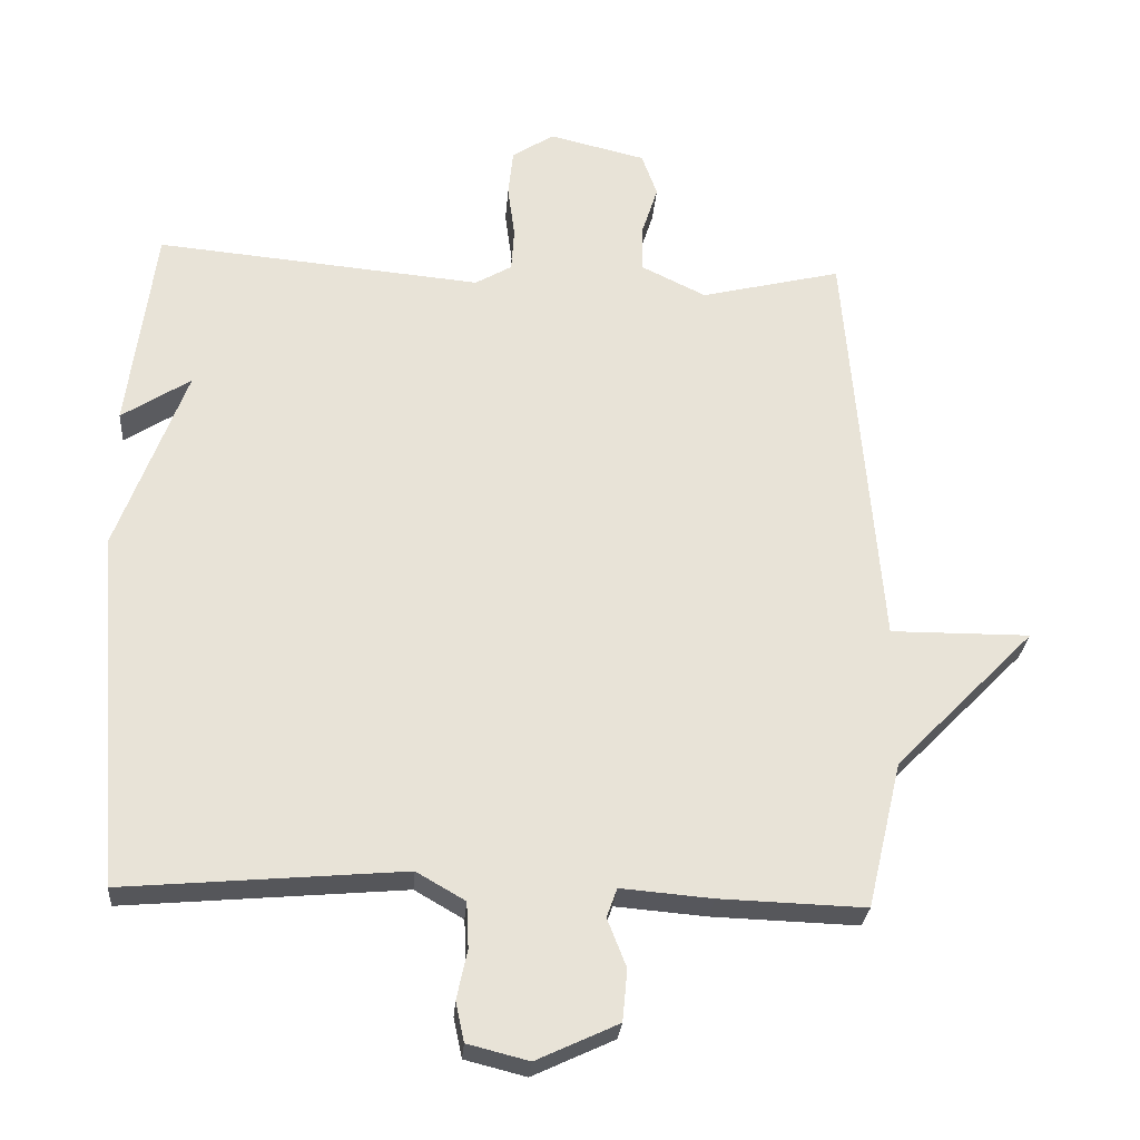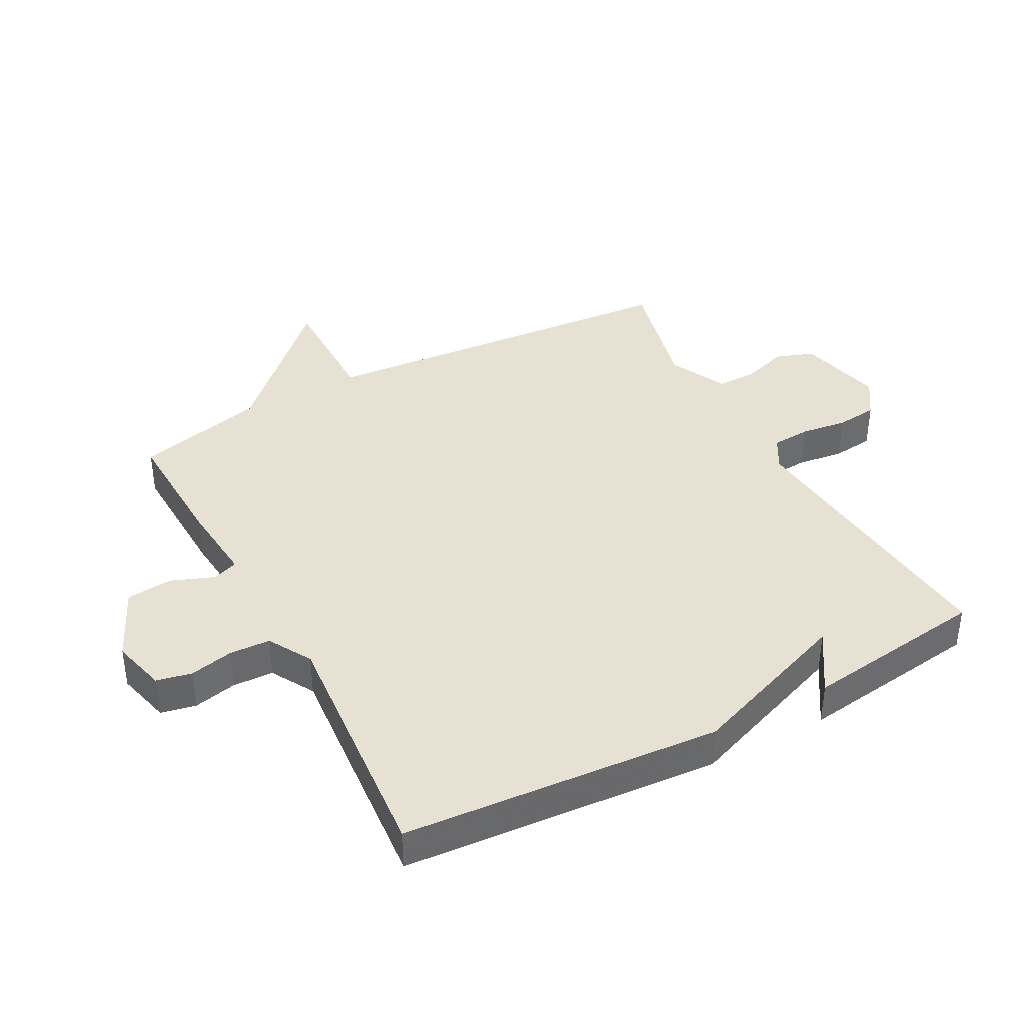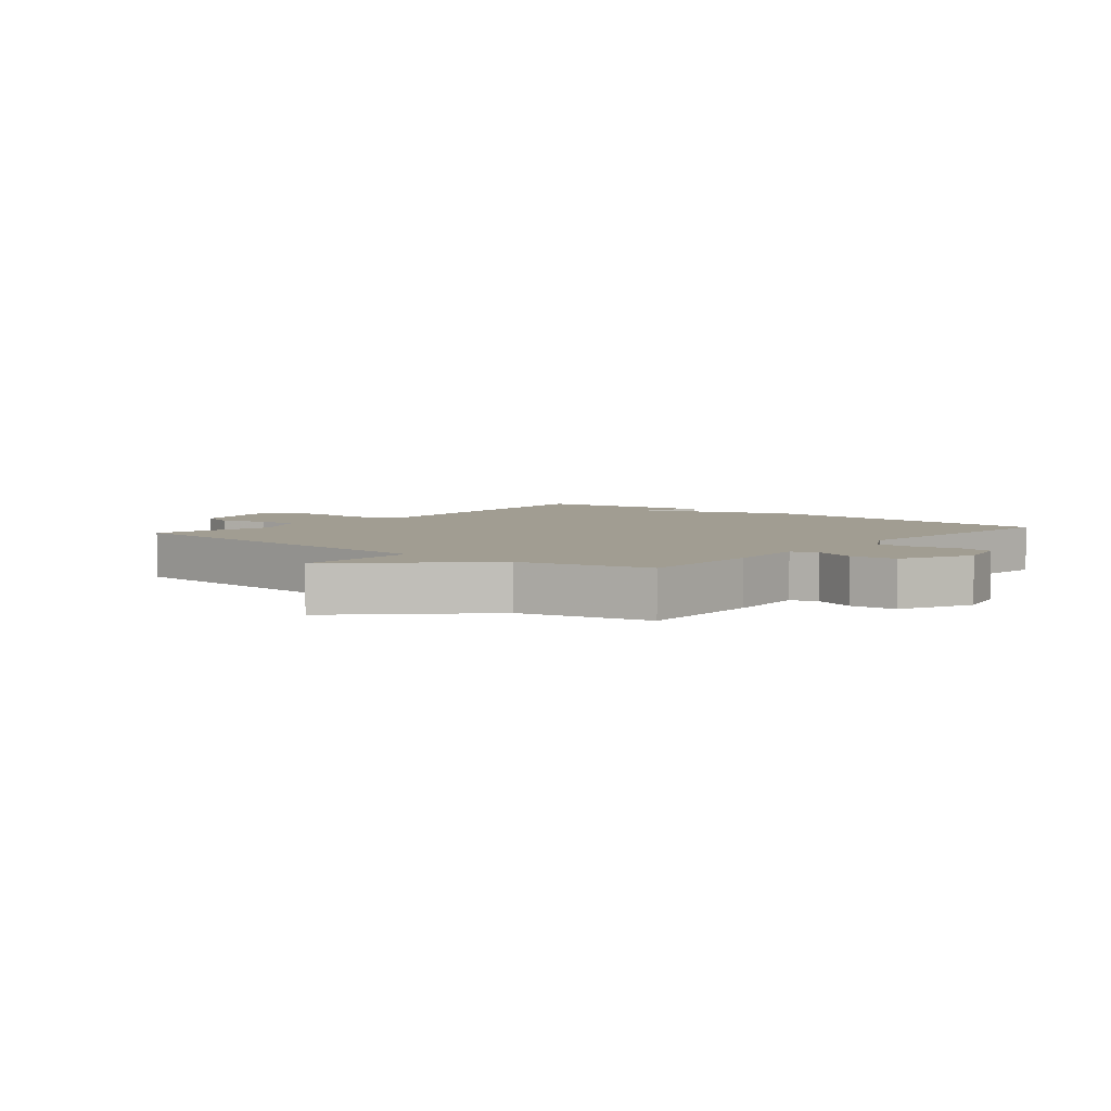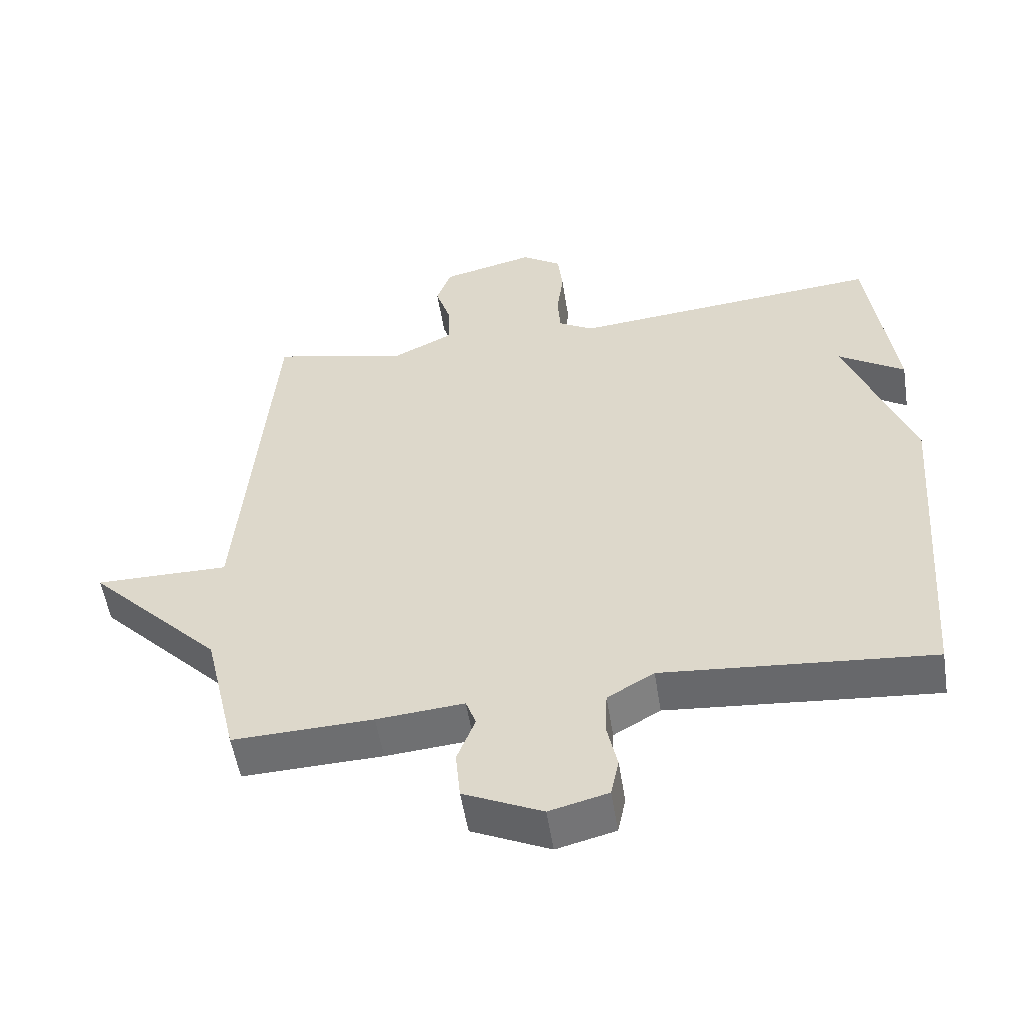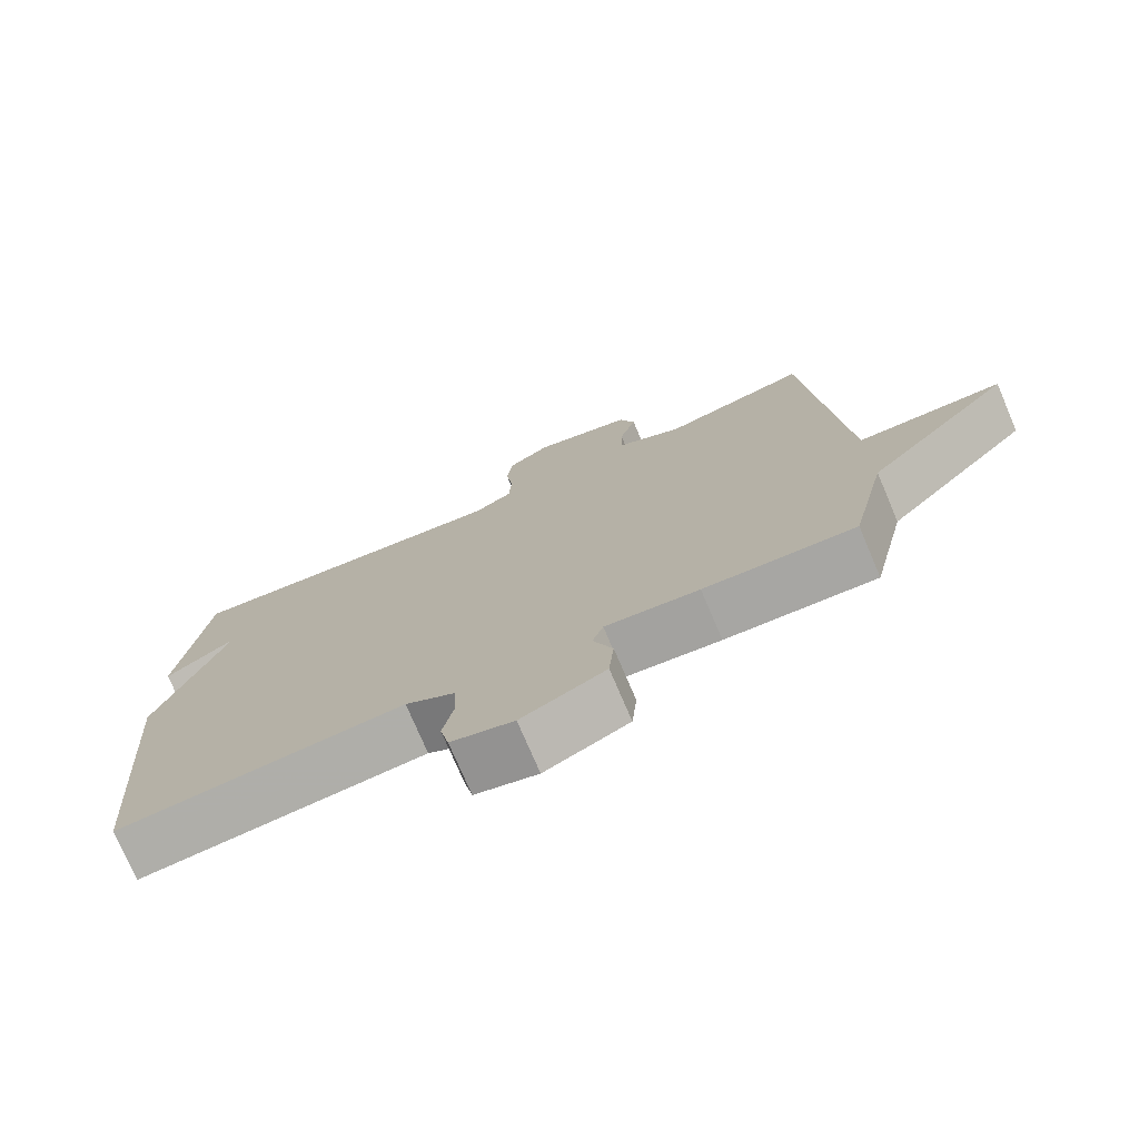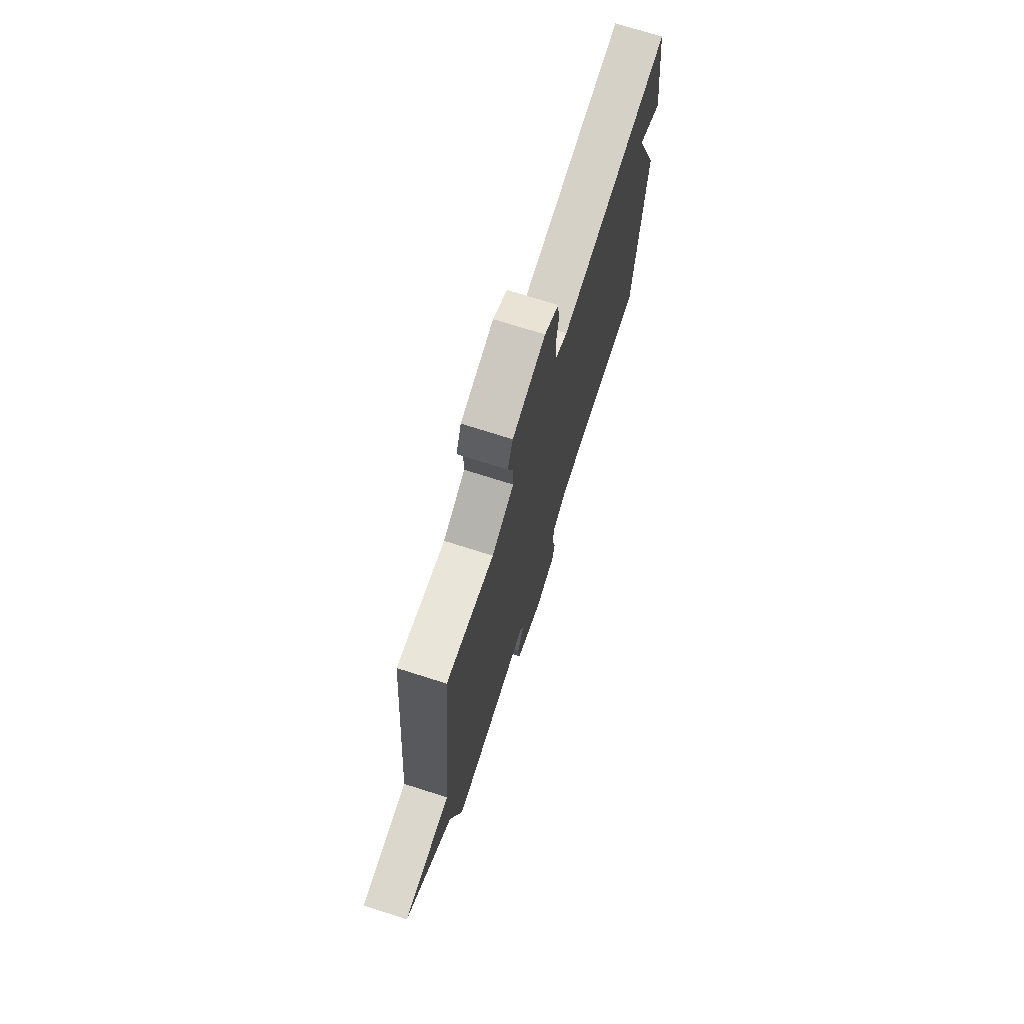
<metadata>
{"format":"obj","ext":"obj","renderer":"f3d","projection":"perspective","resolution":1024,"background":"white","views":[{"elev":-27.2,"azim":-4.4,"up":"+Z"},{"elev":39.4,"azim":-118.3,"up":"+Y"},{"elev":4.7,"azim":129.8,"up":"+Y"},{"elev":-53.7,"azim":-171.0,"up":"+Z"},{"elev":-75.2,"azim":23.1,"up":"+Z"},{"elev":73.1,"azim":107.6,"up":"+Z"}]}
</metadata>
<code>
v -0.5 0.07 0.5
v -0.038 0.07 0.457
v 0.014 0.07 0.487
v 0.018 0.07 0.549
v 0.008 0.07 0.623
v 0.015 0.07 0.689
v 0.074 0.07 0.728
v 0.211 0.07 0.695
v 0.233 0.07 0.634
v 0.21 0.07 0.563
v 0.209 0.07 0.497
v 0.301 0.07 0.452
v 0.5 0.07 0.5
v 0.549 0.07 -0.092
v 0.747 0.07 -0.091
v 0.549 0.07 -0.292
v 0.5 0.07 -0.5
v 0.293 0.07 -0.493
v 0.164 0.07 -0.482
v 0.149 0.07 -0.523
v 0.176 0.07 -0.592
v 0.169 0.07 -0.665
v 0.053 0.07 -0.719
v -0.034 0.07 -0.697
v -0.046 0.07 -0.641
v -0.031 0.07 -0.571
v -0.034 0.07 -0.506
v -0.103 0.07 -0.466
v -0.5 0.07 -0.5
v -0.539 0.07 0.007
v -0.441 0.07 0.27
v -0.539 0.07 0.207
v -0.5 0 0.5
v -0.038 0 0.457
v 0.014 0 0.487
v 0.018 0 0.549
v 0.008 0 0.623
v 0.015 0 0.689
v 0.074 0 0.728
v 0.211 0 0.695
v 0.233 0 0.634
v 0.21 0 0.563
v 0.209 0 0.497
v 0.301 0 0.452
v 0.5 0 0.5
v 0.549 0 -0.092
v 0.747 0 -0.091
v 0.549 0 -0.292
v 0.5 0 -0.5
v 0.293 0 -0.493
v 0.164 0 -0.482
v 0.149 0 -0.523
v 0.176 0 -0.592
v 0.169 0 -0.665
v 0.053 0 -0.719
v -0.034 0 -0.697
v -0.046 0 -0.641
v -0.031 0 -0.571
v -0.034 0 -0.506
v -0.103 0 -0.466
v -0.5 0 -0.5
v -0.539 0 0.007
v -0.441 0 0.27
v -0.539 0 0.207
f 31 32 1
f 28 29 30 31
f 31 1 2
f 28 31 2
f 27 28 2
f 26 27 2 3
f 24 25 26
f 23 24 26
f 22 23 26
f 21 22 26
f 20 21 26
f 26 3 4
f 20 26 4
f 19 20 4
f 5 6 7
f 4 5 7
f 19 4 7
f 18 19 7
f 17 18 7
f 16 17 7
f 14 15 16
f 12 13 14 16
f 11 12 16
f 11 16 7
f 10 11 7 8
f 8 9 10
f 33 64 63
f 63 62 61 60
f 34 33 63
f 34 63 60
f 34 60 59
f 35 34 59 58
f 58 57 56
f 58 56 55
f 58 55 54
f 58 54 53
f 58 53 52
f 36 35 58
f 36 58 52
f 36 52 51
f 39 38 37
f 39 37 36
f 39 36 51
f 39 51 50
f 39 50 49
f 39 49 48
f 48 47 46
f 48 46 45 44
f 48 44 43
f 39 48 43
f 40 39 43 42
f 42 41 40
f 1 33 34 2
f 2 34 35 3
f 3 35 36 4
f 4 36 37 5
f 5 37 38 6
f 6 38 39 7
f 7 39 40 8
f 8 40 41 9
f 9 41 42 10
f 10 42 43 11
f 11 43 44 12
f 12 44 45 13
f 13 45 46 14
f 14 46 47 15
f 15 47 48 16
f 16 48 49 17
f 17 49 50 18
f 18 50 51 19
f 19 51 52 20
f 20 52 53 21
f 21 53 54 22
f 22 54 55 23
f 23 55 56 24
f 24 56 57 25
f 25 57 58 26
f 26 58 59 27
f 27 59 60 28
f 28 60 61 29
f 29 61 62 30
f 30 62 63 31
f 31 63 64 32
f 32 64 33 1

</code>
